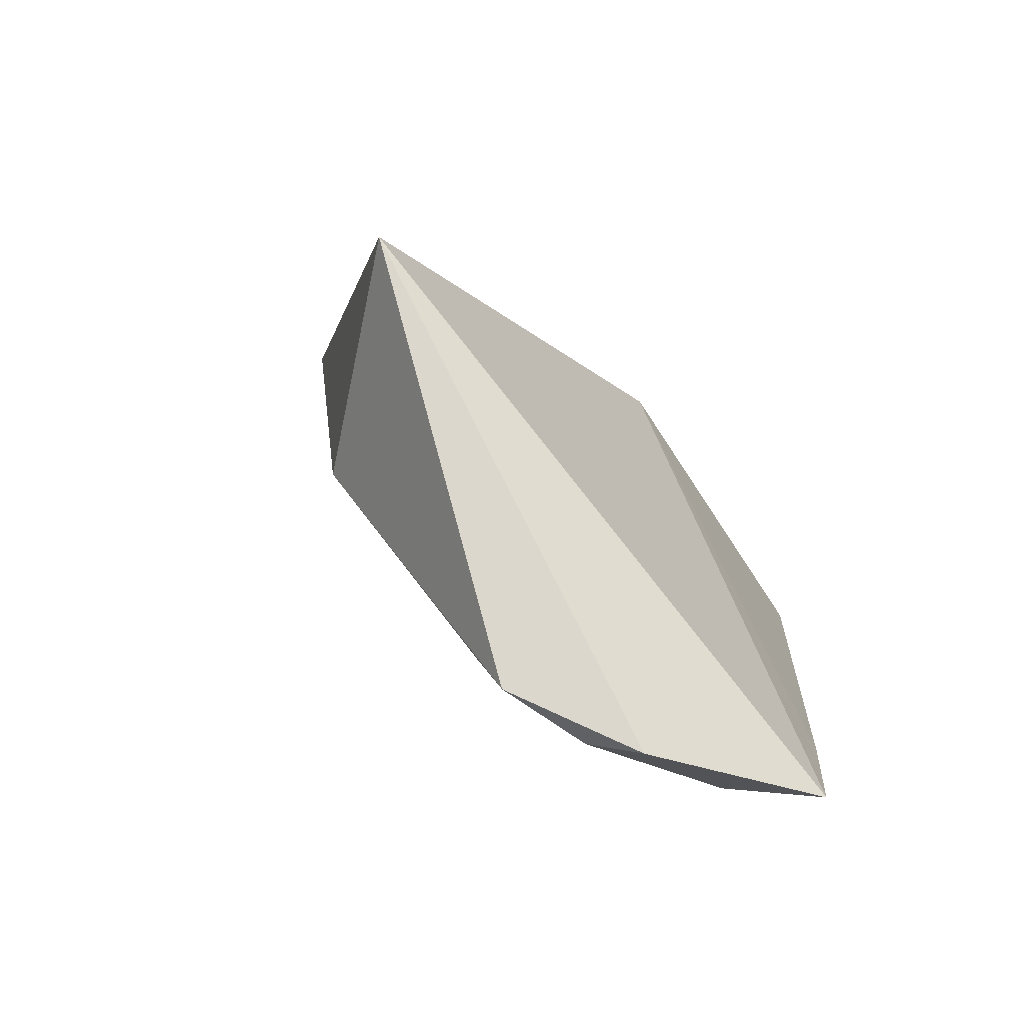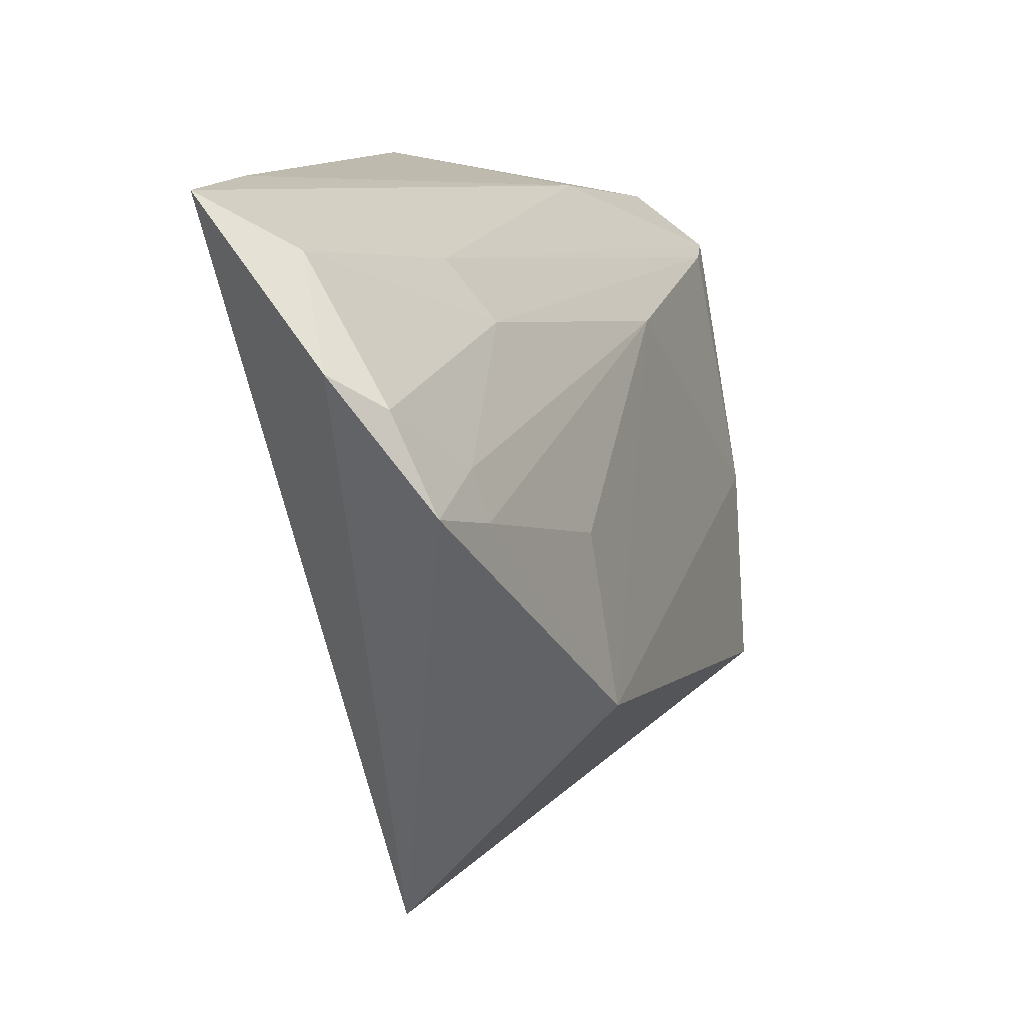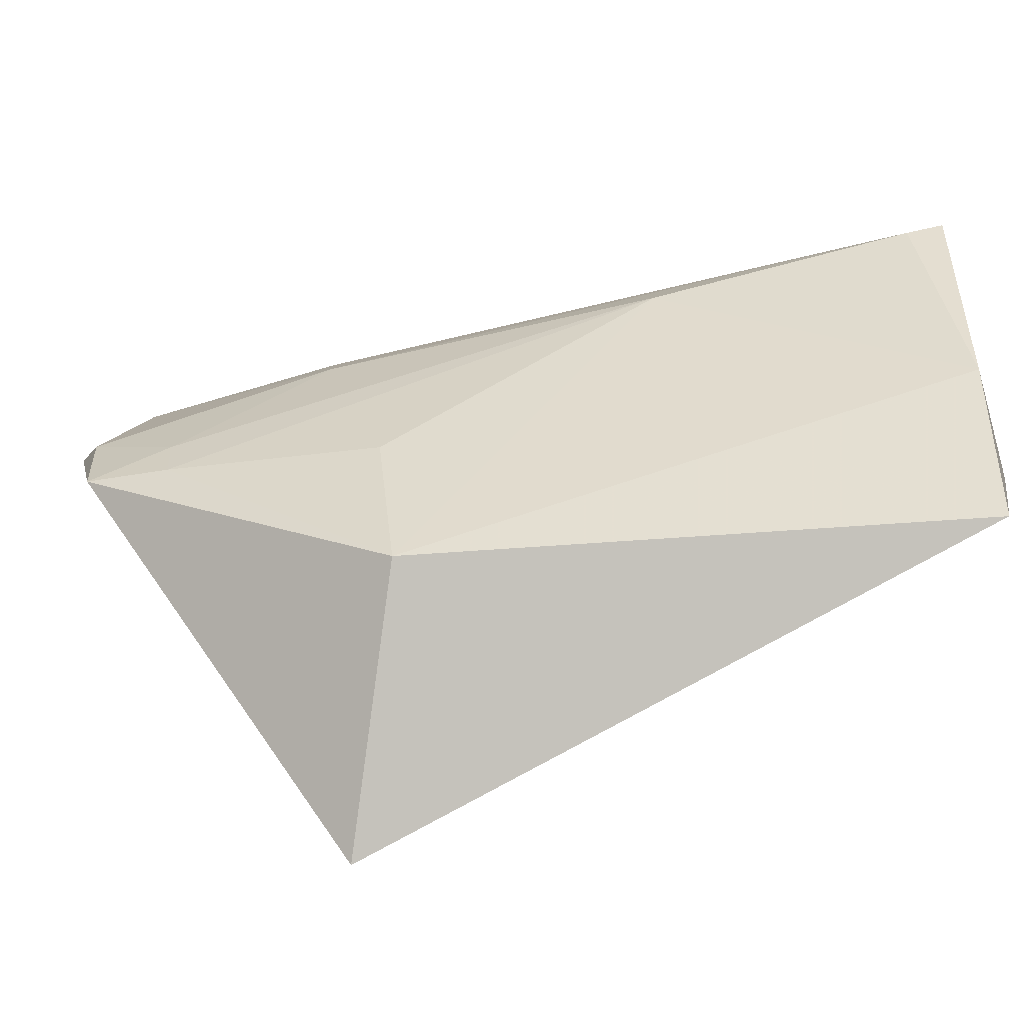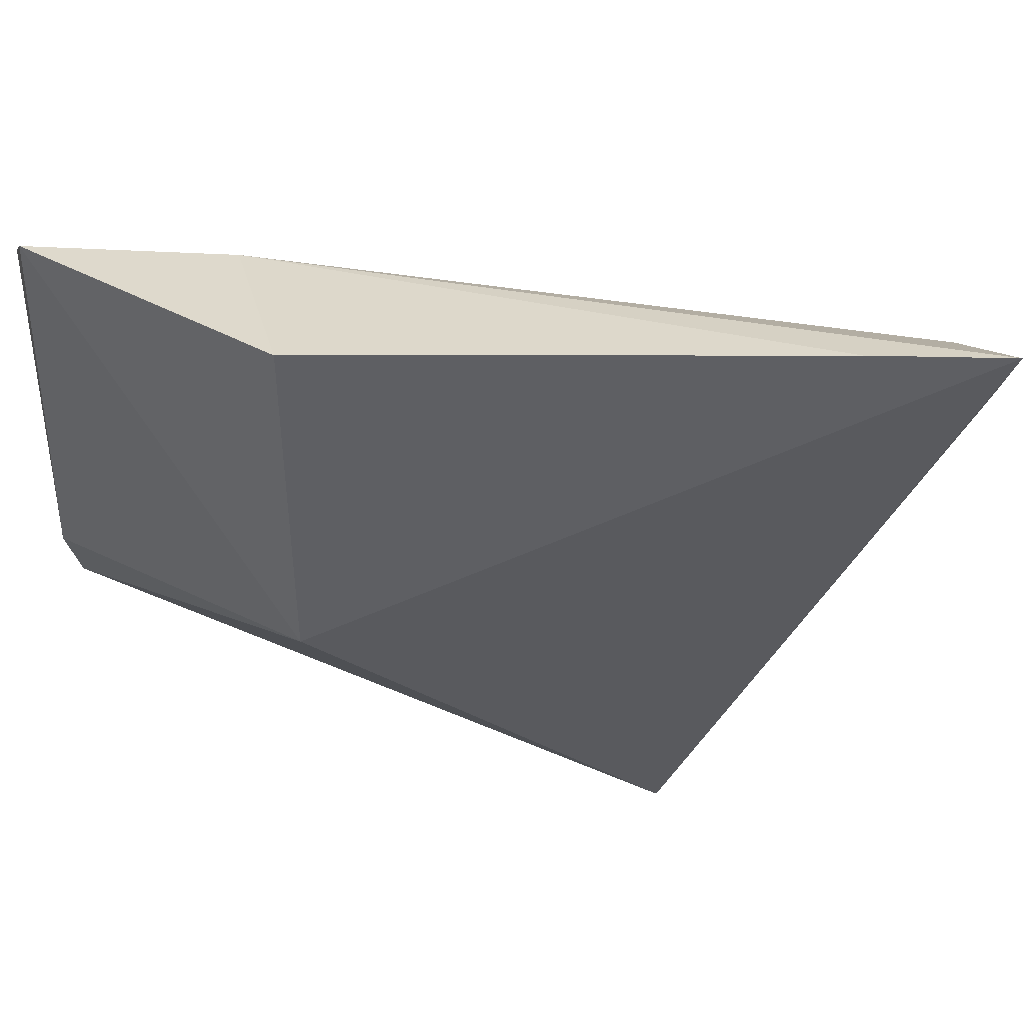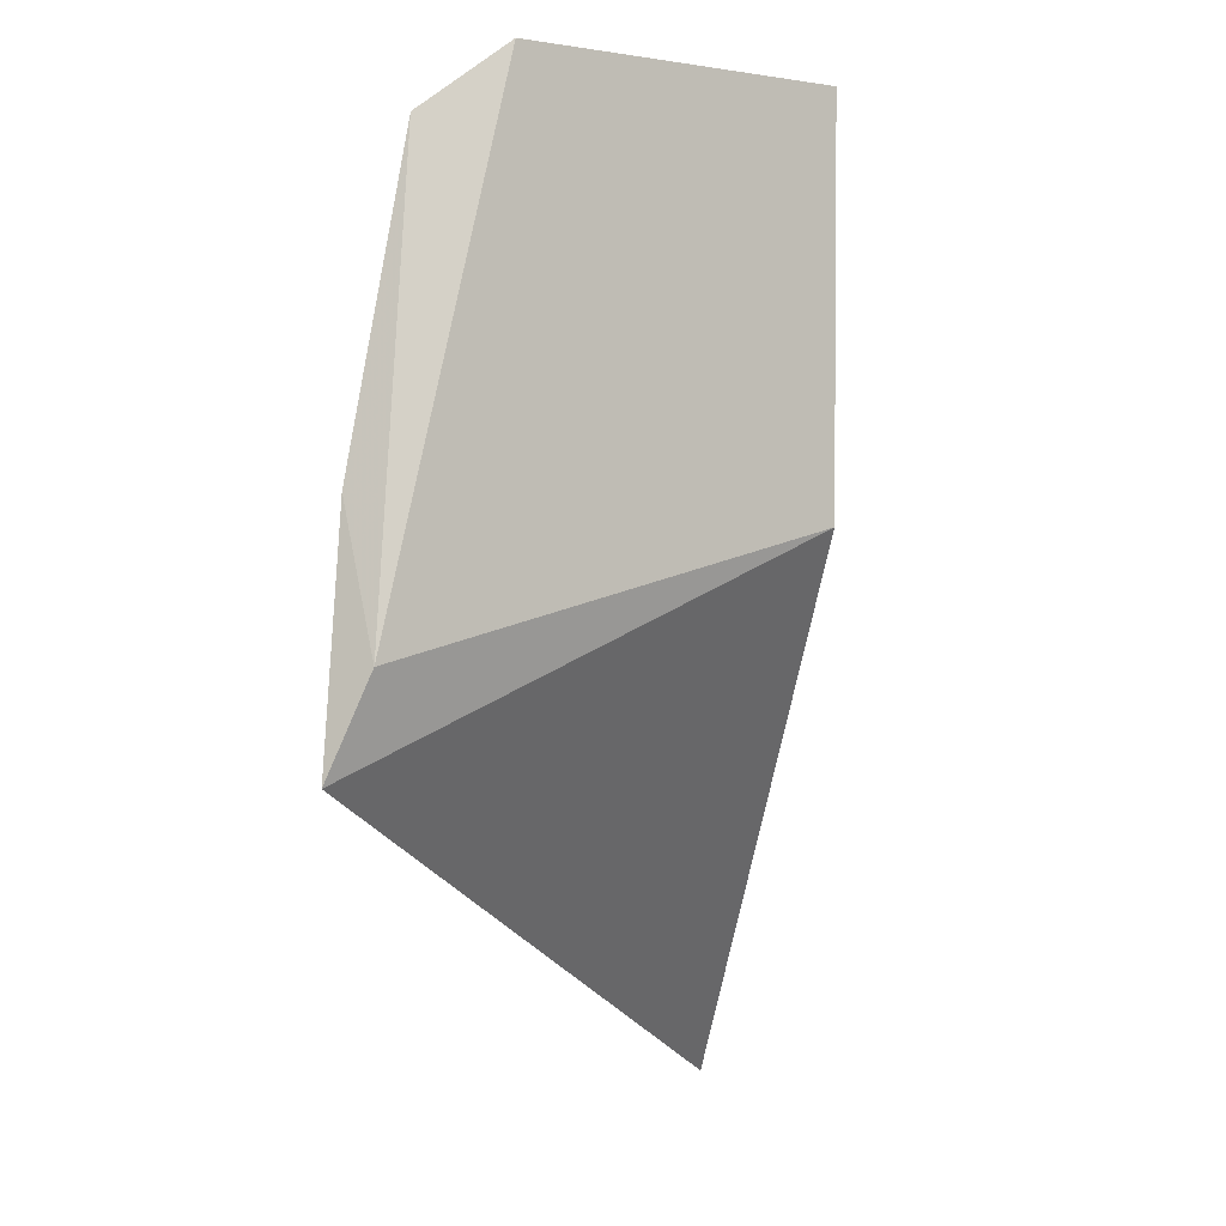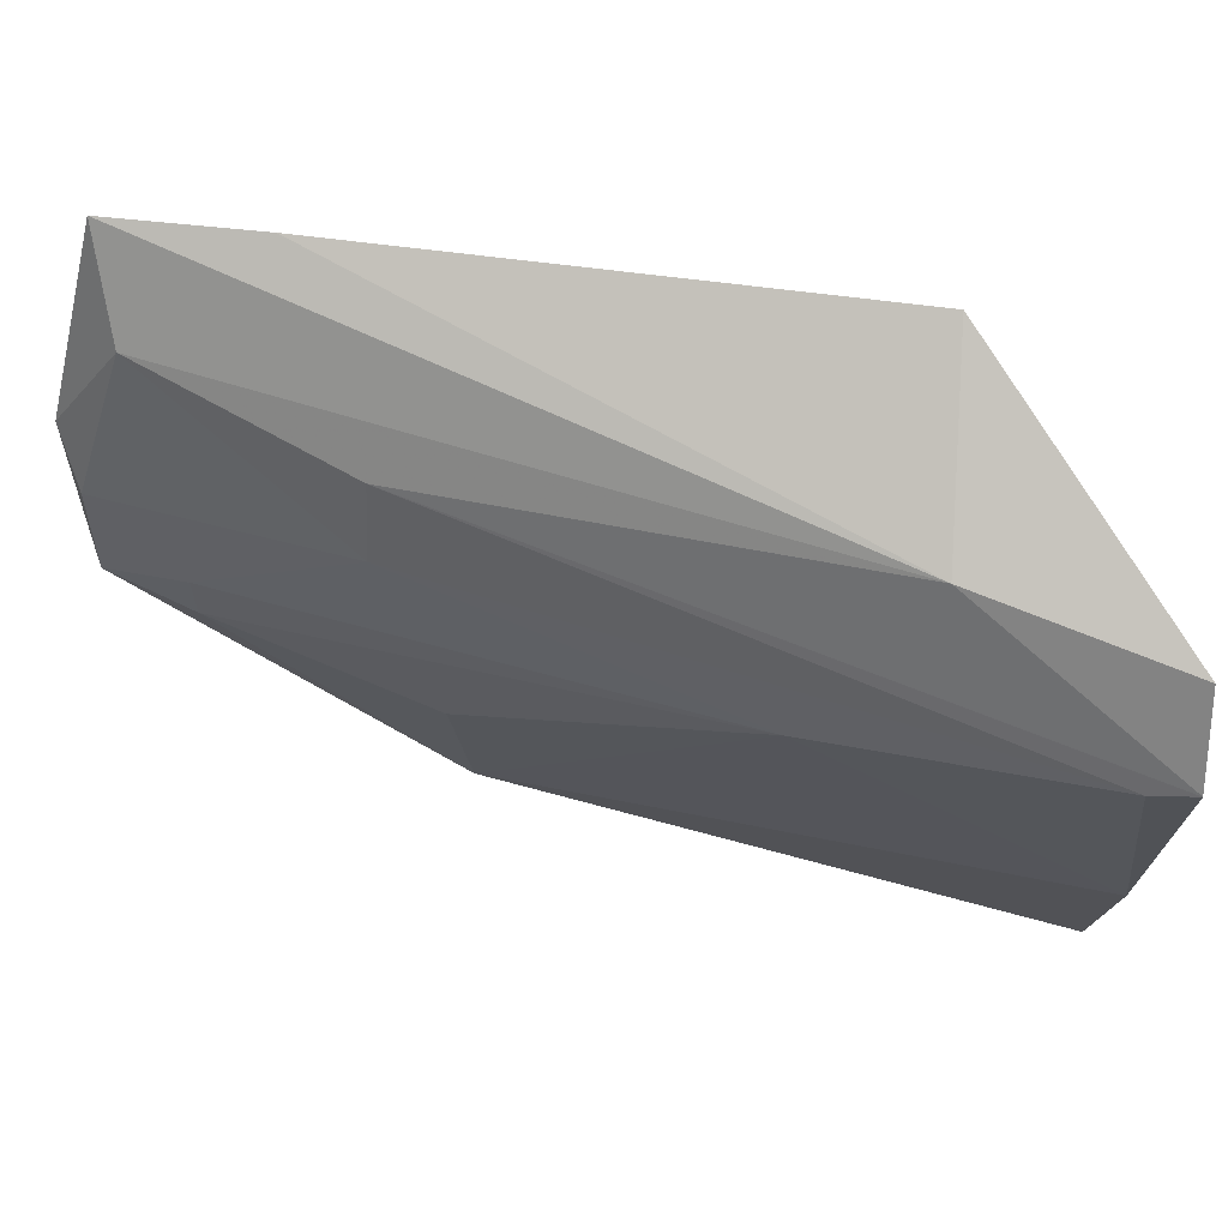
<metadata>
{"format":"obj","ext":"obj","renderer":"f3d","projection":"perspective","resolution":1024,"background":"white","views":[{"elev":-70.6,"azim":-147.9,"up":"+Y"},{"elev":4.2,"azim":11.7,"up":"+Z"},{"elev":-44.1,"azim":91.1,"up":"+Z"},{"elev":43.2,"azim":-98.7,"up":"+Z"},{"elev":-9.4,"azim":-178.6,"up":"+Z"},{"elev":78.4,"azim":98.2,"up":"+Z"}]}
</metadata>
<code>
v 0.04602 -0.07285 0.05498
v 0.04885 -0.1091 0.03276
v 0.0542 -0.07258 0.02097
v 0.0377 -0.1106 0.009201
v 0.03044 -0.1284 0.05236
v 0.05032 -0.1079 0.02212
v 0.0312 -0.08661 0.03512
v 0.05085 -0.07471 0.05037
v 0.04404 -0.1283 0.0349
v 0.05191 -0.07179 0.02617
v 0.03083 -0.08652 0.05747
v 0.05351 -0.07245 0.03405
v 0.04088 -0.1134 0.04913
v 0.03834 -0.1303 0.04259
v 0.04559 -0.1229 0.03432
v 0.03045 -0.119 0.05373
v 0.05067 -0.07221 0.05134
v 0.04961 -0.09169 0.04559
v 0.04313 -0.08532 0.05507
v 0.03612 -0.1265 0.04918
v 0.04463 -0.1231 0.03734
v 0.04391 -0.1131 0.0454
v 0.04148 -0.1288 0.04071
f 6 4 3
f 7 3 4
f 7 4 5
f 9 4 6
f 10 7 1
f 10 3 7
f 11 1 7
f 12 6 3
f 12 3 10
f 14 5 4
f 14 4 9
f 15 9 6
f 15 6 2
f 16 11 7
f 16 7 5
f 17 12 10
f 17 10 1
f 17 8 12
f 17 13 8
f 18 12 8
f 18 2 6
f 18 6 12
f 18 15 2
f 19 16 5
f 19 1 11
f 19 11 16
f 19 17 1
f 19 13 17
f 20 5 14
f 20 19 5
f 20 13 19
f 21 9 15
f 21 15 18
f 22 18 8
f 22 8 13
f 22 21 18
f 22 13 20
f 23 20 14
f 23 14 9
f 23 22 20
f 23 9 21
f 23 21 22

</code>
